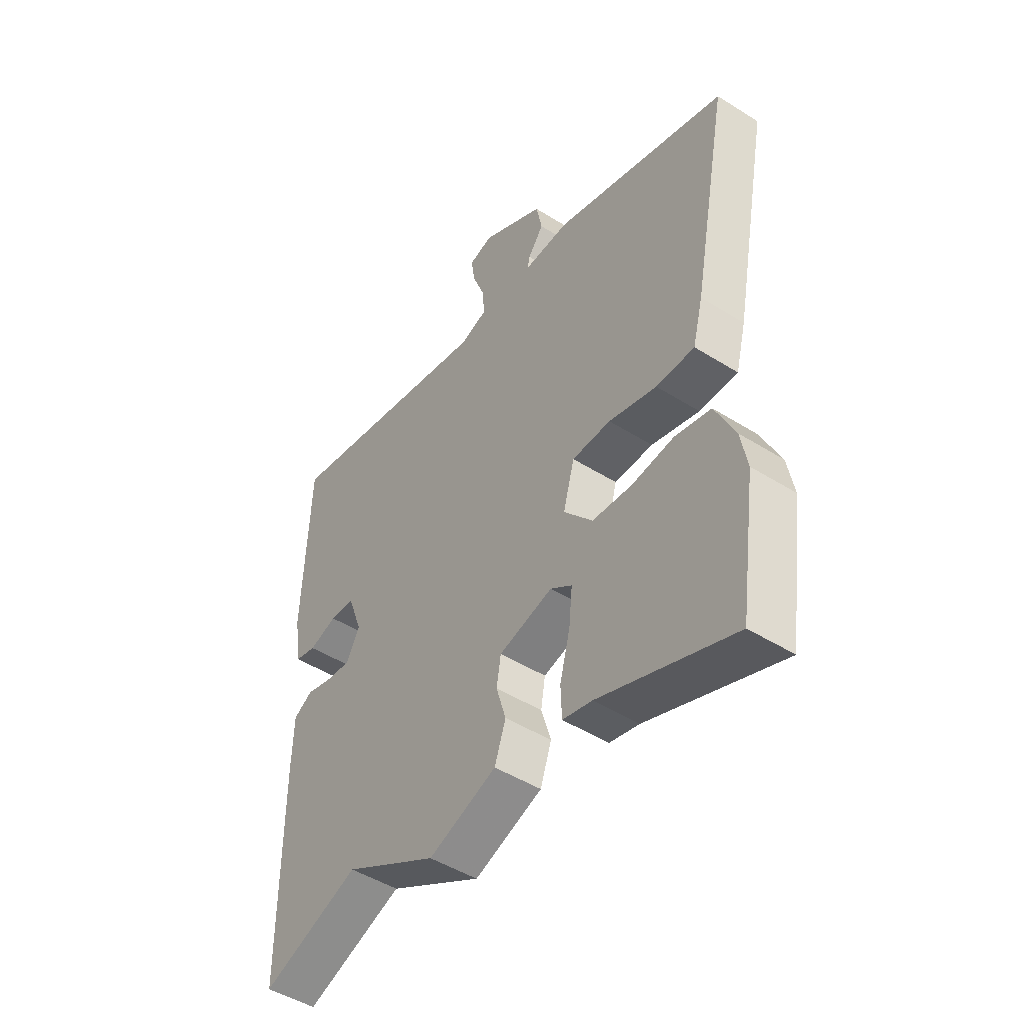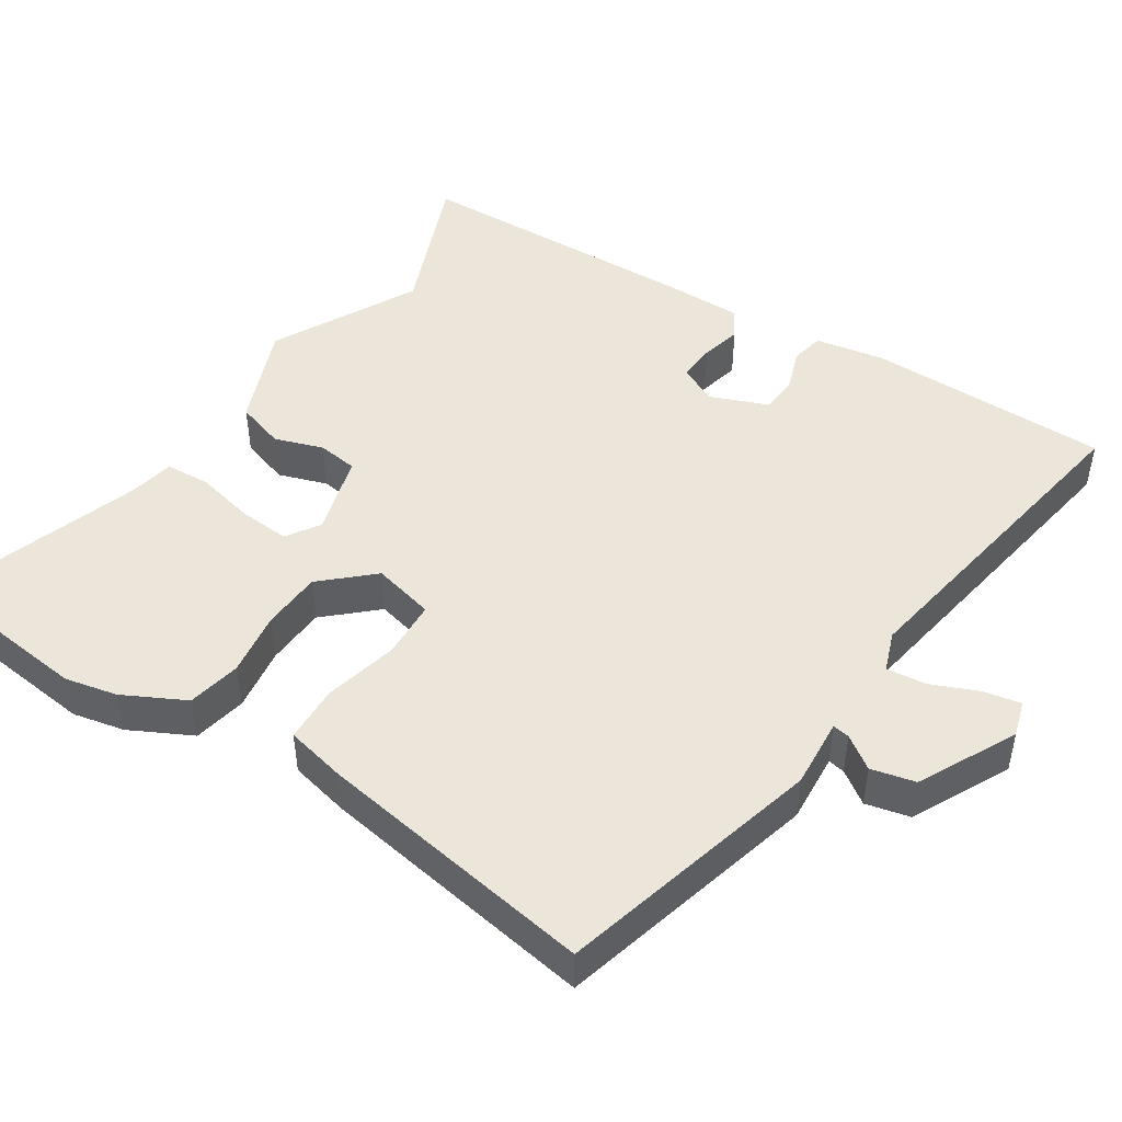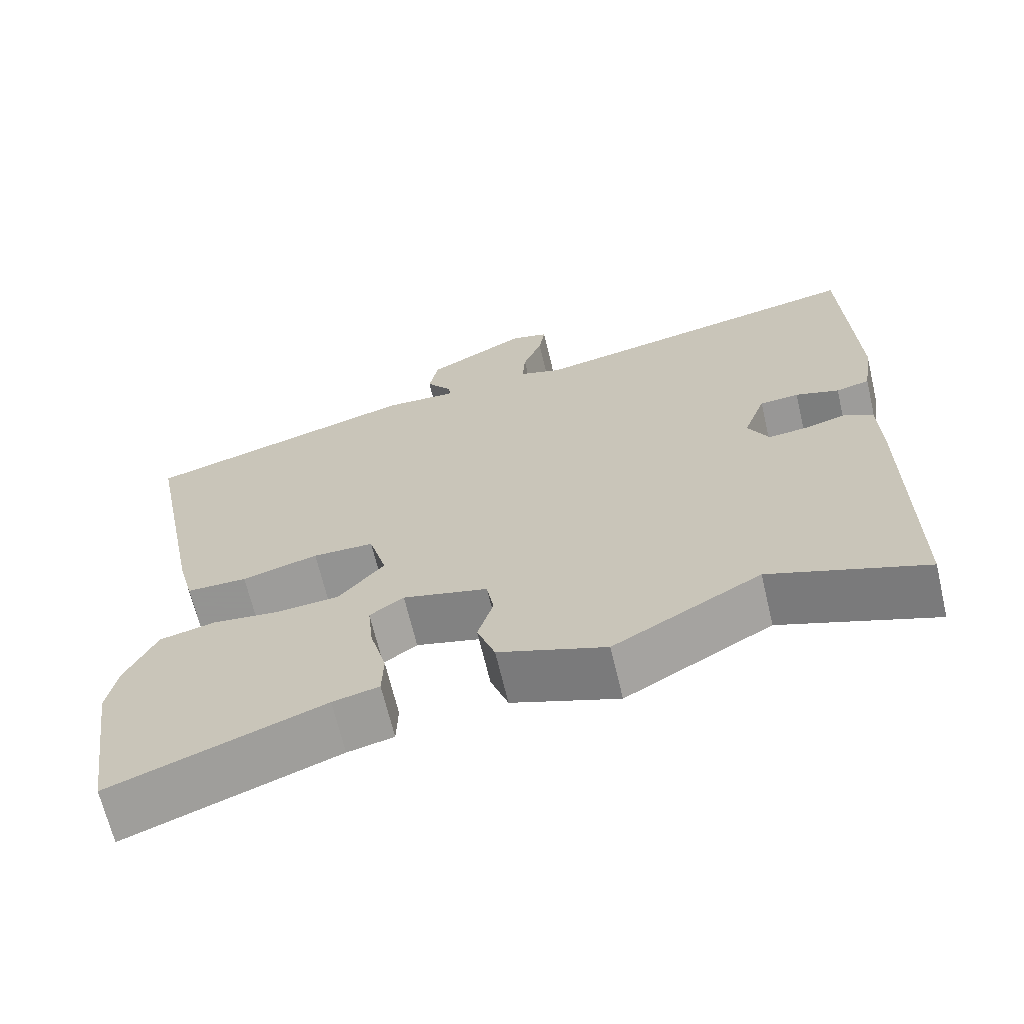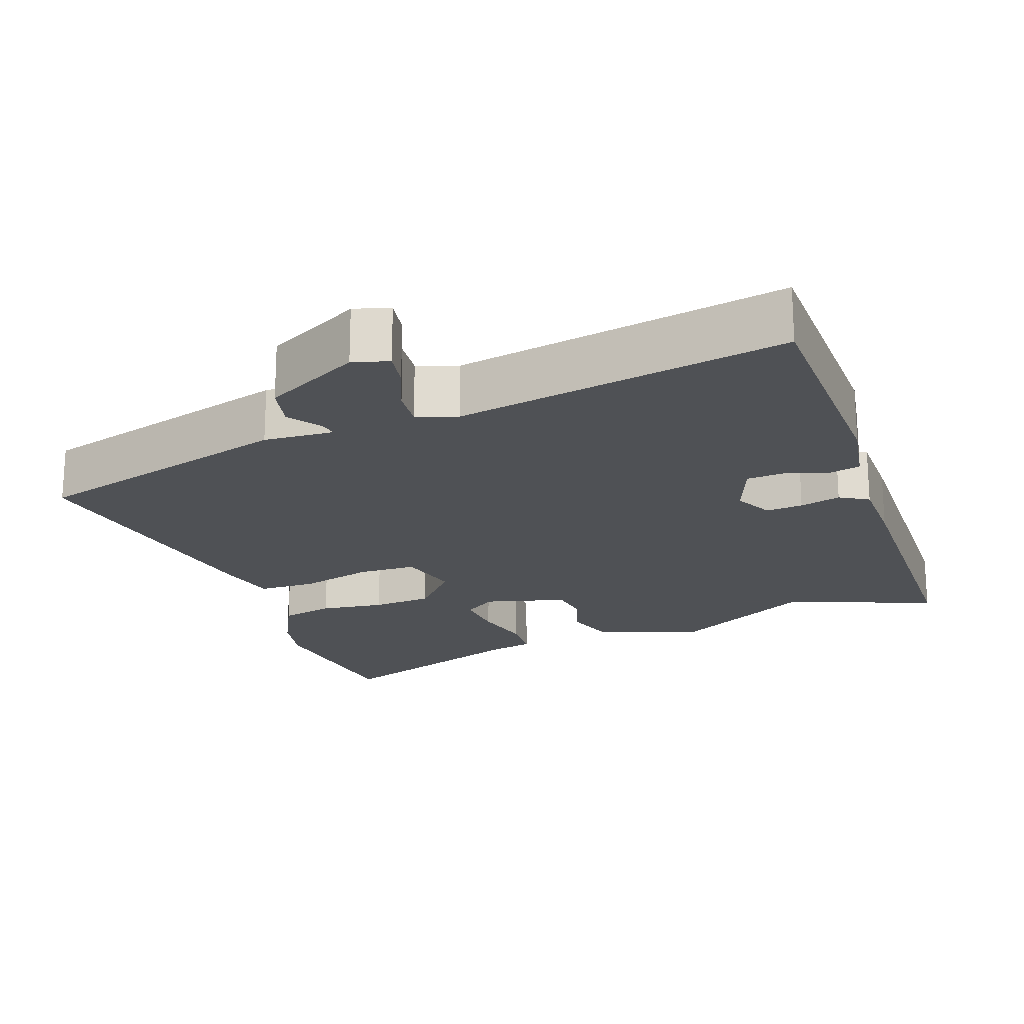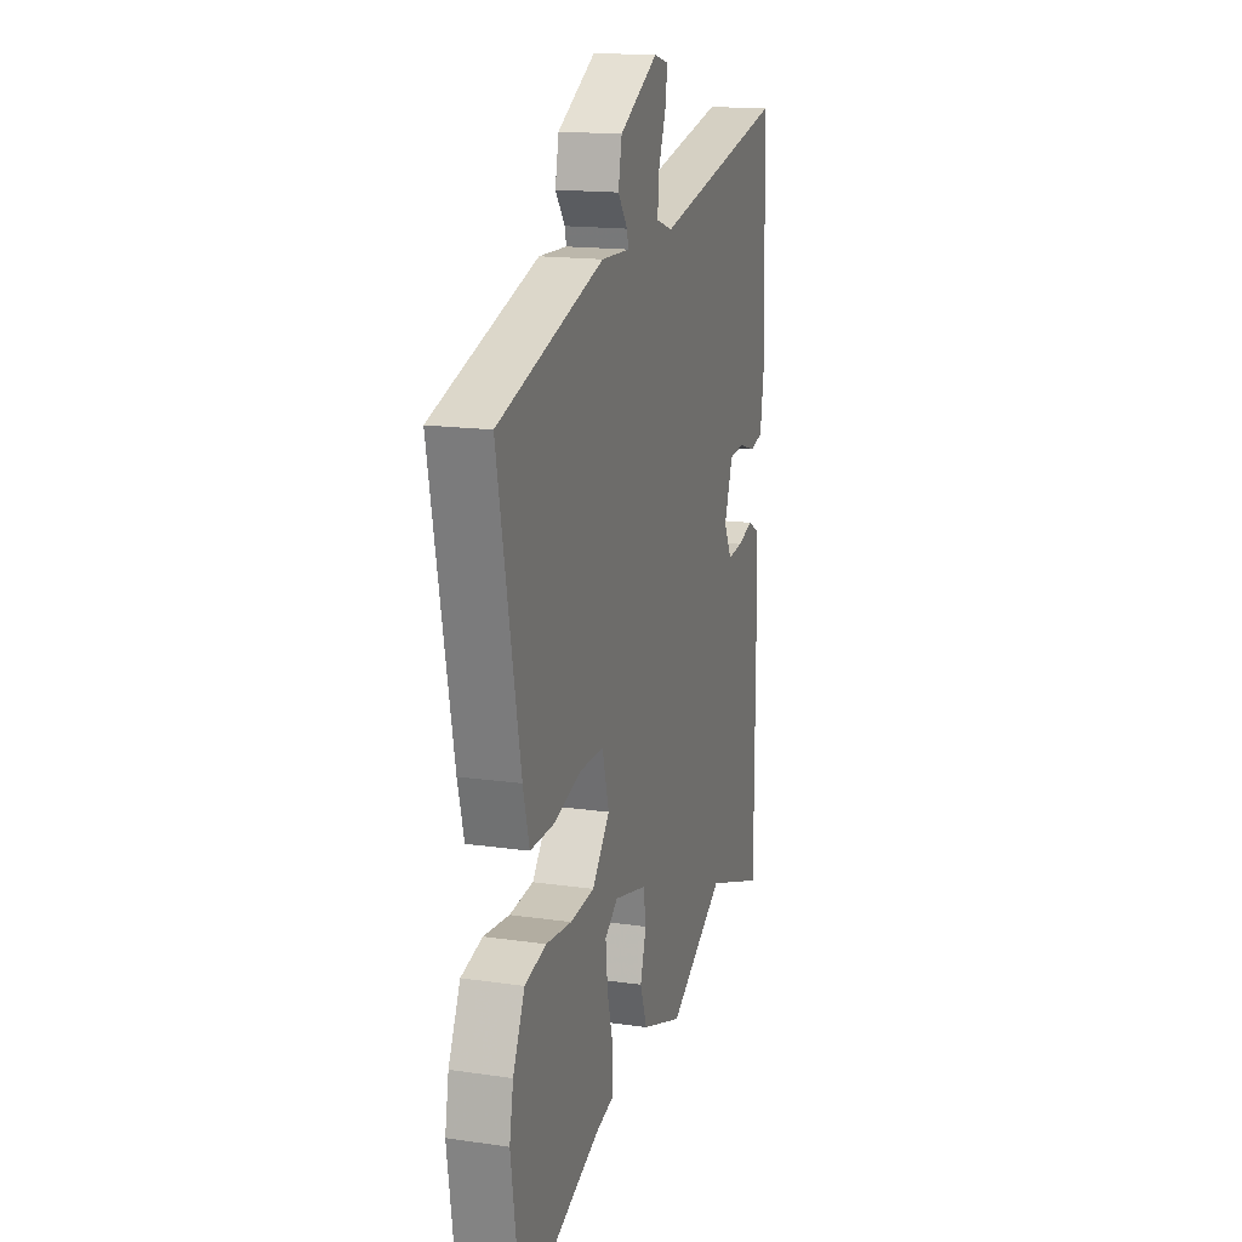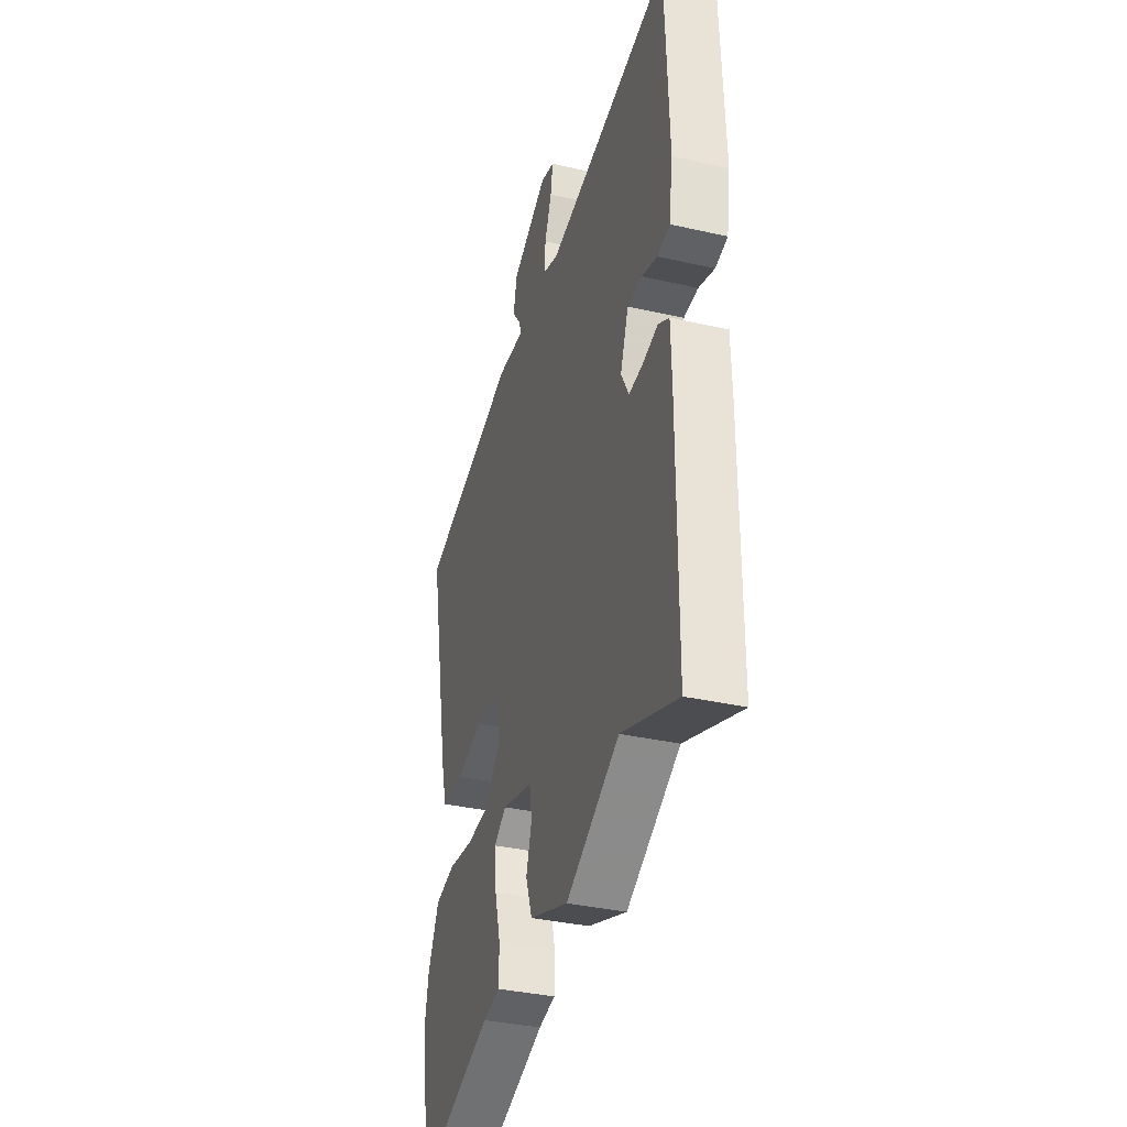
<metadata>
{"format":"obj","ext":"obj","renderer":"f3d","projection":"perspective","resolution":1024,"background":"white","views":[{"elev":-47.7,"azim":-125.3,"up":"+Z"},{"elev":47.4,"azim":-58.9,"up":"+Y"},{"elev":-66.9,"azim":13.3,"up":"+Z"},{"elev":-20.1,"azim":18.7,"up":"+Y"},{"elev":16.5,"azim":-73.5,"up":"+Z"},{"elev":-35.0,"azim":73.0,"up":"+Z"}]}
</metadata>
<code>
v -0.535 0.07 0.351
v -0.181 0.07 0.457
v -0.086 0.07 0.453
v -0.091 0.07 0.476
v -0.123 0.07 0.519
v -0.111 0.07 0.579
v 0.018 0.07 0.65
v 0.067 0.07 0.637
v 0.059 0.07 0.586
v 0.034 0.07 0.521
v 0.03 0.07 0.468
v 0.085 0.07 0.45
v 0.531 0.07 0.539
v 0.544 0.07 0.21
v 0.53 0.07 0.117
v 0.486 0.07 0.106
v 0.429 0.07 0.124
v 0.378 0.07 0.12
v 0.349 0.07 0.04
v 0.376 0.07 -0.011
v 0.426 0.07 -0.006
v 0.481 0.07 0.009
v 0.52 0.07 -0.013
v 0.523 0.07 -0.116
v 0.523 0.07 -0.508
v 0.322 0.07 -0.435
v 0.131 0.07 -0.543
v -0.008 0.07 -0.493
v -0.031 0.07 -0.428
v -0.011 0.07 -0.362
v -0.02 0.07 -0.308
v -0.13 0.07 -0.28
v -0.174 0.07 -0.311
v -0.167 0.07 -0.38
v -0.146 0.07 -0.459
v -0.148 0.07 -0.519
v -0.208 0.07 -0.533
v -0.48 0.07 -0.635
v -0.514 0.07 -0.403
v -0.501 0.07 -0.332
v -0.461 0.07 -0.247
v -0.389 0.07 -0.23
v -0.302 0.07 -0.24
v -0.221 0.07 -0.233
v -0.162 0.07 -0.164
v -0.185 0.07 -0.081
v -0.264 0.07 -0.08
v -0.362 0.07 -0.107
v -0.44 0.07 -0.107
v -0.461 0.07 -0.027
v -0.535 0 0.351
v -0.181 0 0.457
v -0.086 0 0.453
v -0.091 0 0.476
v -0.123 0 0.519
v -0.111 0 0.579
v 0.018 0 0.65
v 0.067 0 0.637
v 0.059 0 0.586
v 0.034 0 0.521
v 0.03 0 0.468
v 0.085 0 0.45
v 0.531 0 0.539
v 0.544 0 0.21
v 0.53 0 0.117
v 0.486 0 0.106
v 0.429 0 0.124
v 0.378 0 0.12
v 0.349 0 0.04
v 0.376 0 -0.011
v 0.426 0 -0.006
v 0.481 0 0.009
v 0.52 0 -0.013
v 0.523 0 -0.116
v 0.523 0 -0.508
v 0.322 0 -0.435
v 0.131 0 -0.543
v -0.008 0 -0.493
v -0.031 0 -0.428
v -0.011 0 -0.362
v -0.02 0 -0.308
v -0.13 0 -0.28
v -0.174 0 -0.311
v -0.167 0 -0.38
v -0.146 0 -0.459
v -0.148 0 -0.519
v -0.208 0 -0.533
v -0.48 0 -0.635
v -0.514 0 -0.403
v -0.501 0 -0.332
v -0.461 0 -0.247
v -0.389 0 -0.23
v -0.302 0 -0.24
v -0.221 0 -0.233
v -0.162 0 -0.164
v -0.185 0 -0.081
v -0.264 0 -0.08
v -0.362 0 -0.107
v -0.44 0 -0.107
v -0.461 0 -0.027
f 1 2 3
f 50 1 3
f 49 50 3
f 48 49 3
f 47 48 3
f 46 47 3
f 45 46 3
f 41 42 43
f 40 41 43
f 39 40 43
f 38 39 43
f 37 38 43
f 37 43 44
f 36 37 44
f 35 36 44
f 34 35 44
f 33 34 44
f 32 33 44 45
f 28 29 30
f 27 28 30
f 26 27 30
f 26 30 31
f 25 26 31
f 24 25 31
f 23 24 31
f 22 23 31
f 21 22 31
f 31 32 45
f 21 31 45
f 20 21 45
f 15 16 17
f 14 15 17
f 13 14 17
f 12 13 17
f 11 12 17 18
f 8 9 10
f 7 8 10
f 6 7 10
f 5 6 10
f 4 5 10
f 3 4 10 11
f 45 3 11
f 20 45 11
f 19 20 11
f 11 18 19
f 53 52 51
f 53 51 100
f 53 100 99
f 53 99 98
f 53 98 97
f 53 97 96
f 53 96 95
f 93 92 91
f 93 91 90
f 93 90 89
f 93 89 88
f 93 88 87
f 94 93 87
f 94 87 86
f 94 86 85
f 94 85 84
f 94 84 83
f 95 94 83 82
f 80 79 78
f 80 78 77
f 80 77 76
f 81 80 76
f 81 76 75
f 81 75 74
f 81 74 73
f 81 73 72
f 81 72 71
f 95 82 81
f 95 81 71
f 95 71 70
f 67 66 65
f 67 65 64
f 67 64 63
f 67 63 62
f 68 67 62 61
f 60 59 58
f 60 58 57
f 60 57 56
f 60 56 55
f 60 55 54
f 61 60 54 53
f 61 53 95
f 61 95 70
f 61 70 69
f 69 68 61
f 1 51 52 2
f 2 52 53 3
f 3 53 54 4
f 4 54 55 5
f 5 55 56 6
f 6 56 57 7
f 7 57 58 8
f 8 58 59 9
f 9 59 60 10
f 10 60 61 11
f 11 61 62 12
f 12 62 63 13
f 13 63 64 14
f 14 64 65 15
f 15 65 66 16
f 16 66 67 17
f 17 67 68 18
f 18 68 69 19
f 19 69 70 20
f 20 70 71 21
f 21 71 72 22
f 22 72 73 23
f 23 73 74 24
f 24 74 75 25
f 25 75 76 26
f 26 76 77 27
f 27 77 78 28
f 28 78 79 29
f 29 79 80 30
f 30 80 81 31
f 31 81 82 32
f 32 82 83 33
f 33 83 84 34
f 34 84 85 35
f 35 85 86 36
f 36 86 87 37
f 37 87 88 38
f 38 88 89 39
f 39 89 90 40
f 40 90 91 41
f 41 91 92 42
f 42 92 93 43
f 43 93 94 44
f 44 94 95 45
f 45 95 96 46
f 46 96 97 47
f 47 97 98 48
f 48 98 99 49
f 49 99 100 50
f 50 100 51 1

</code>
